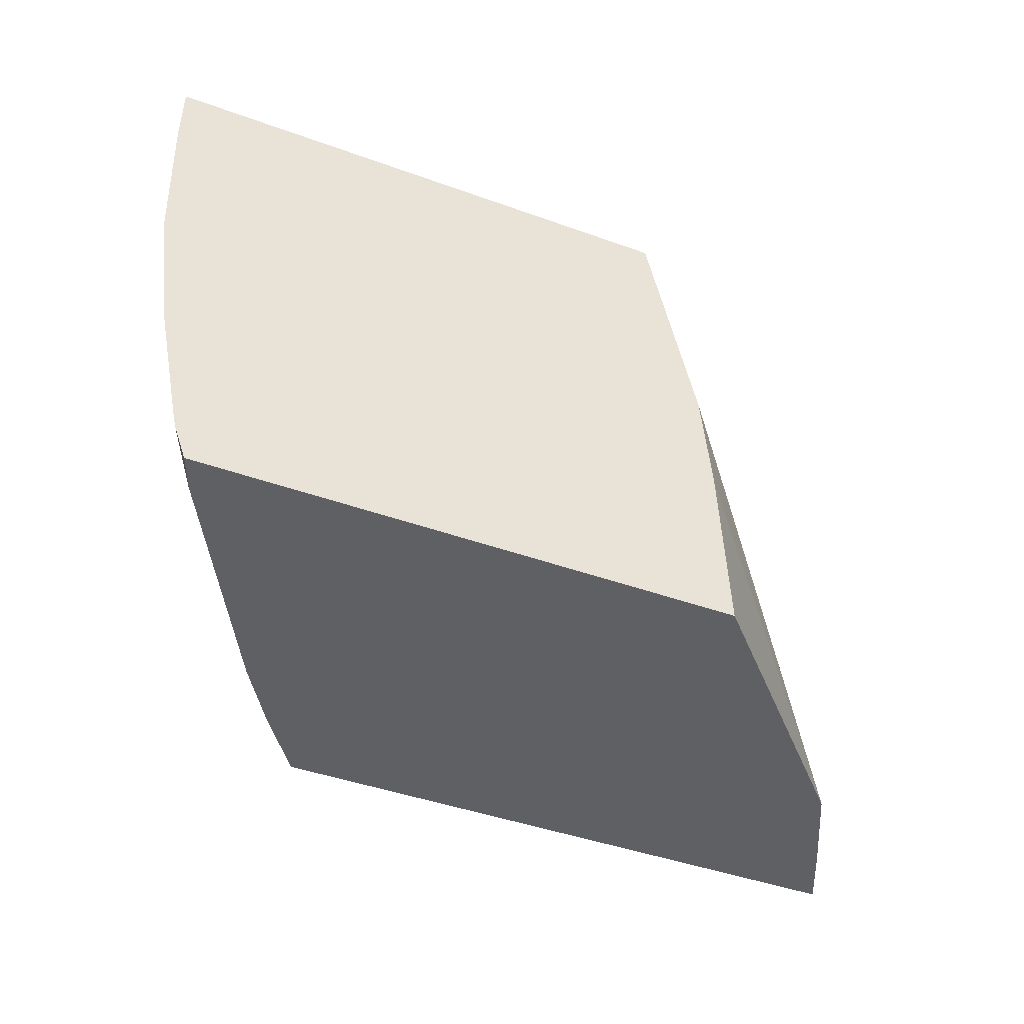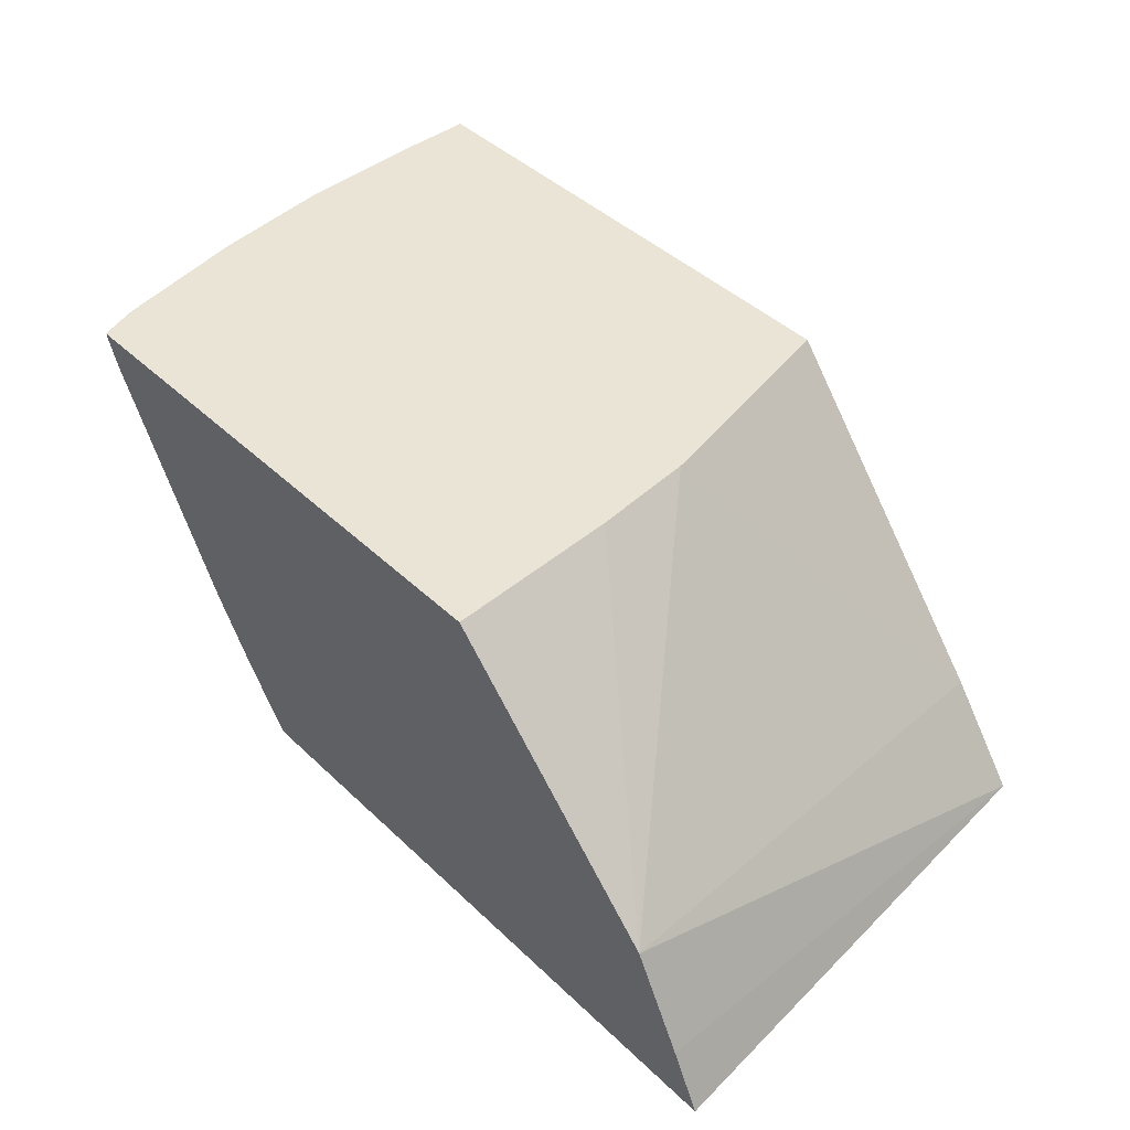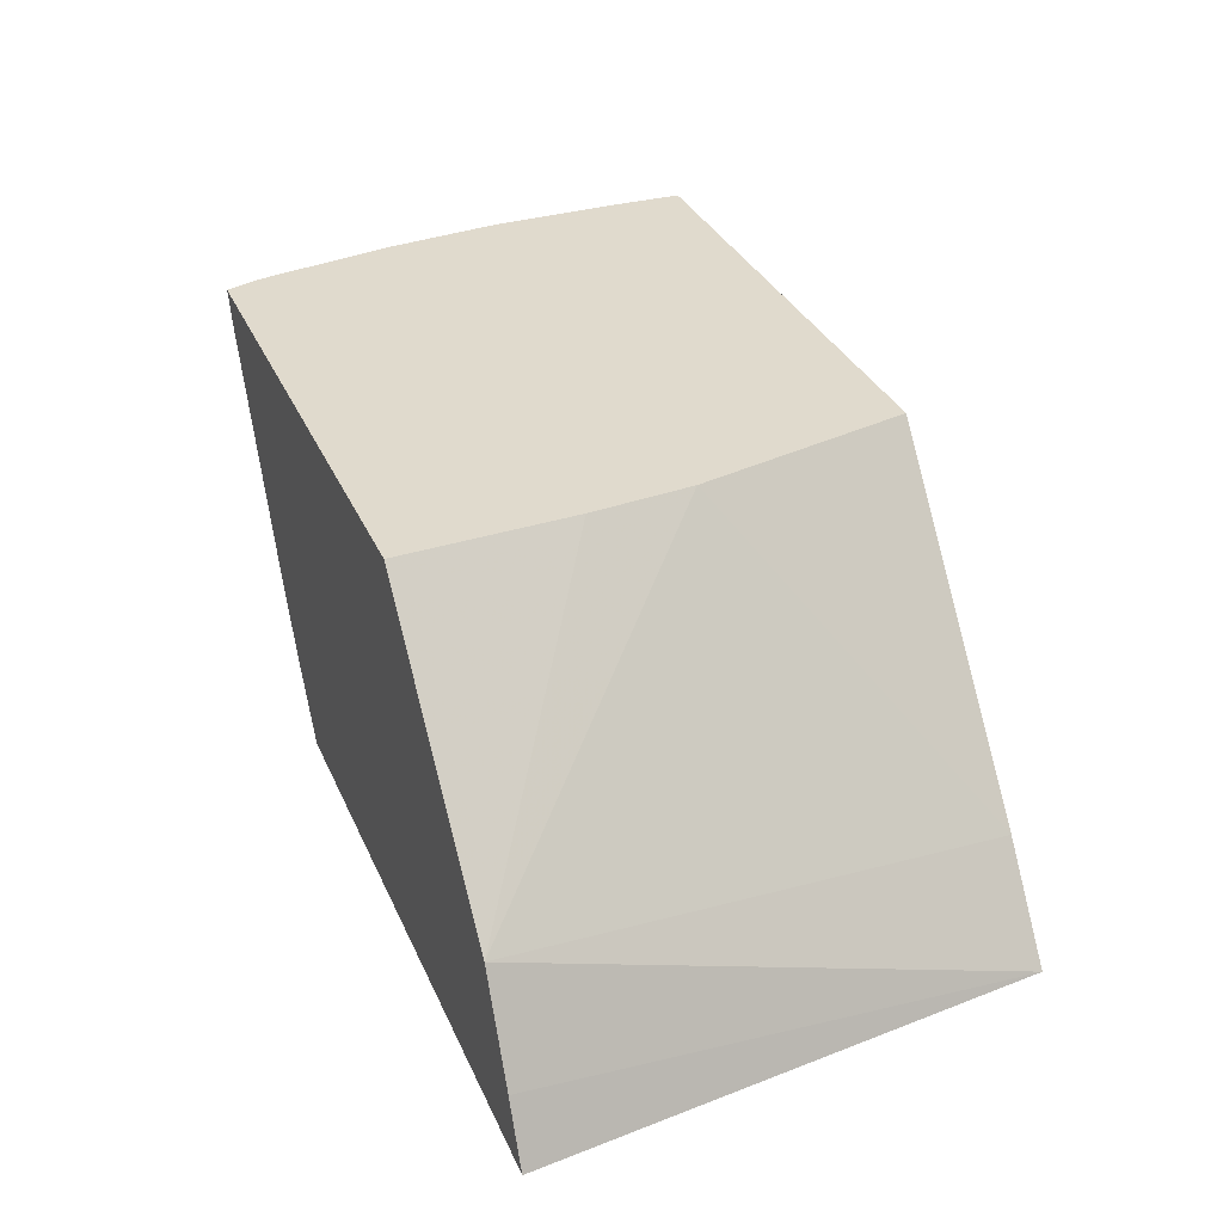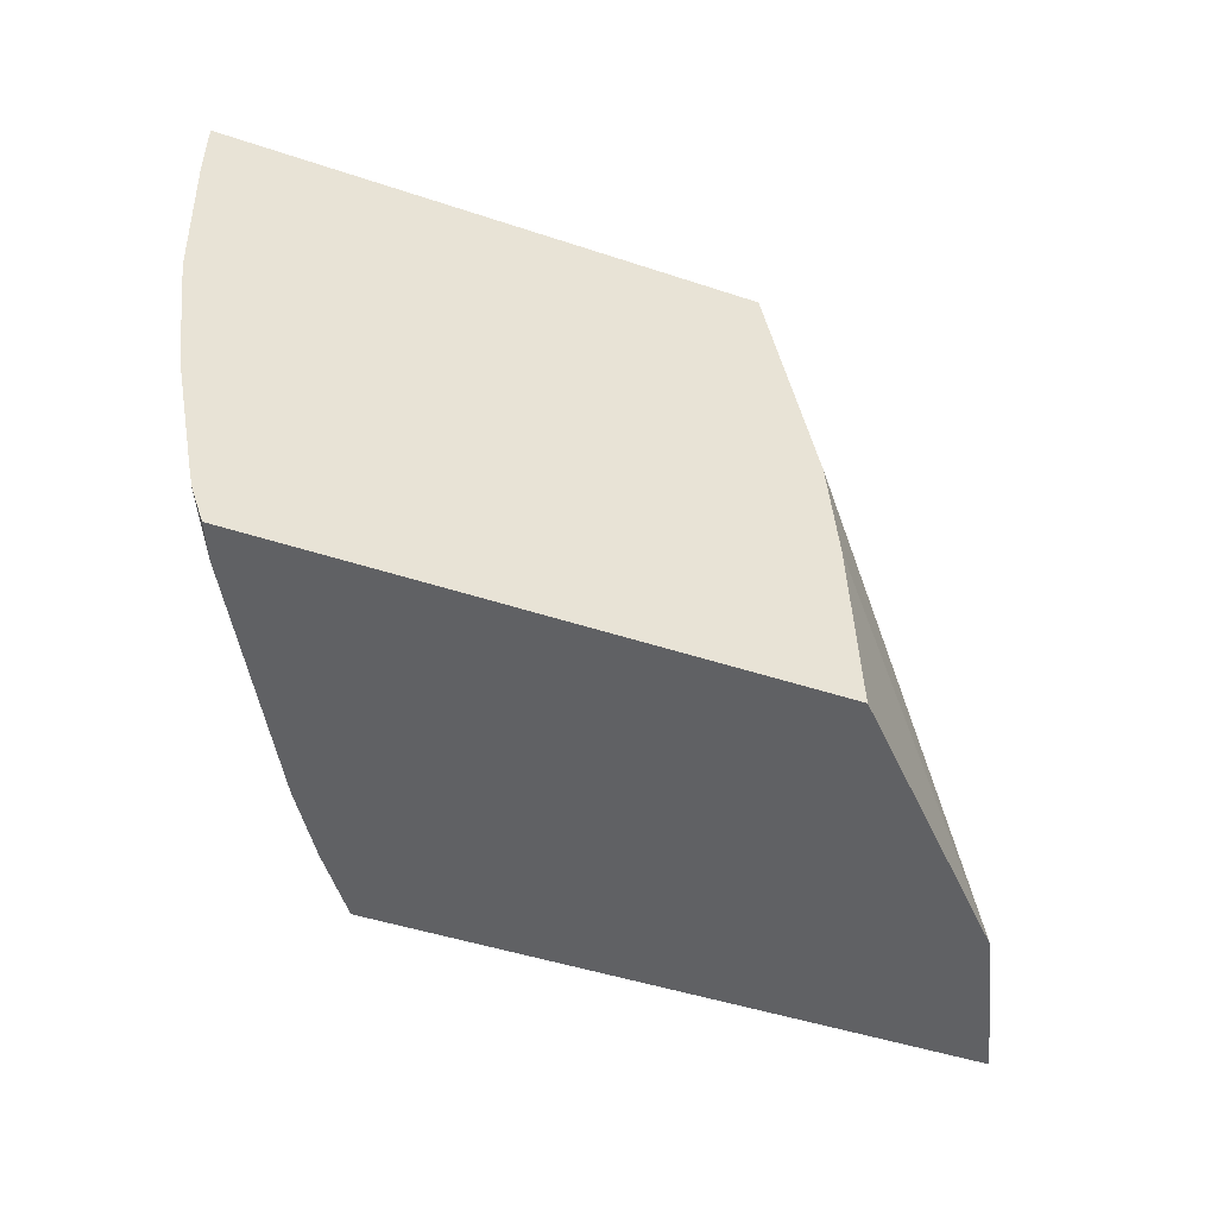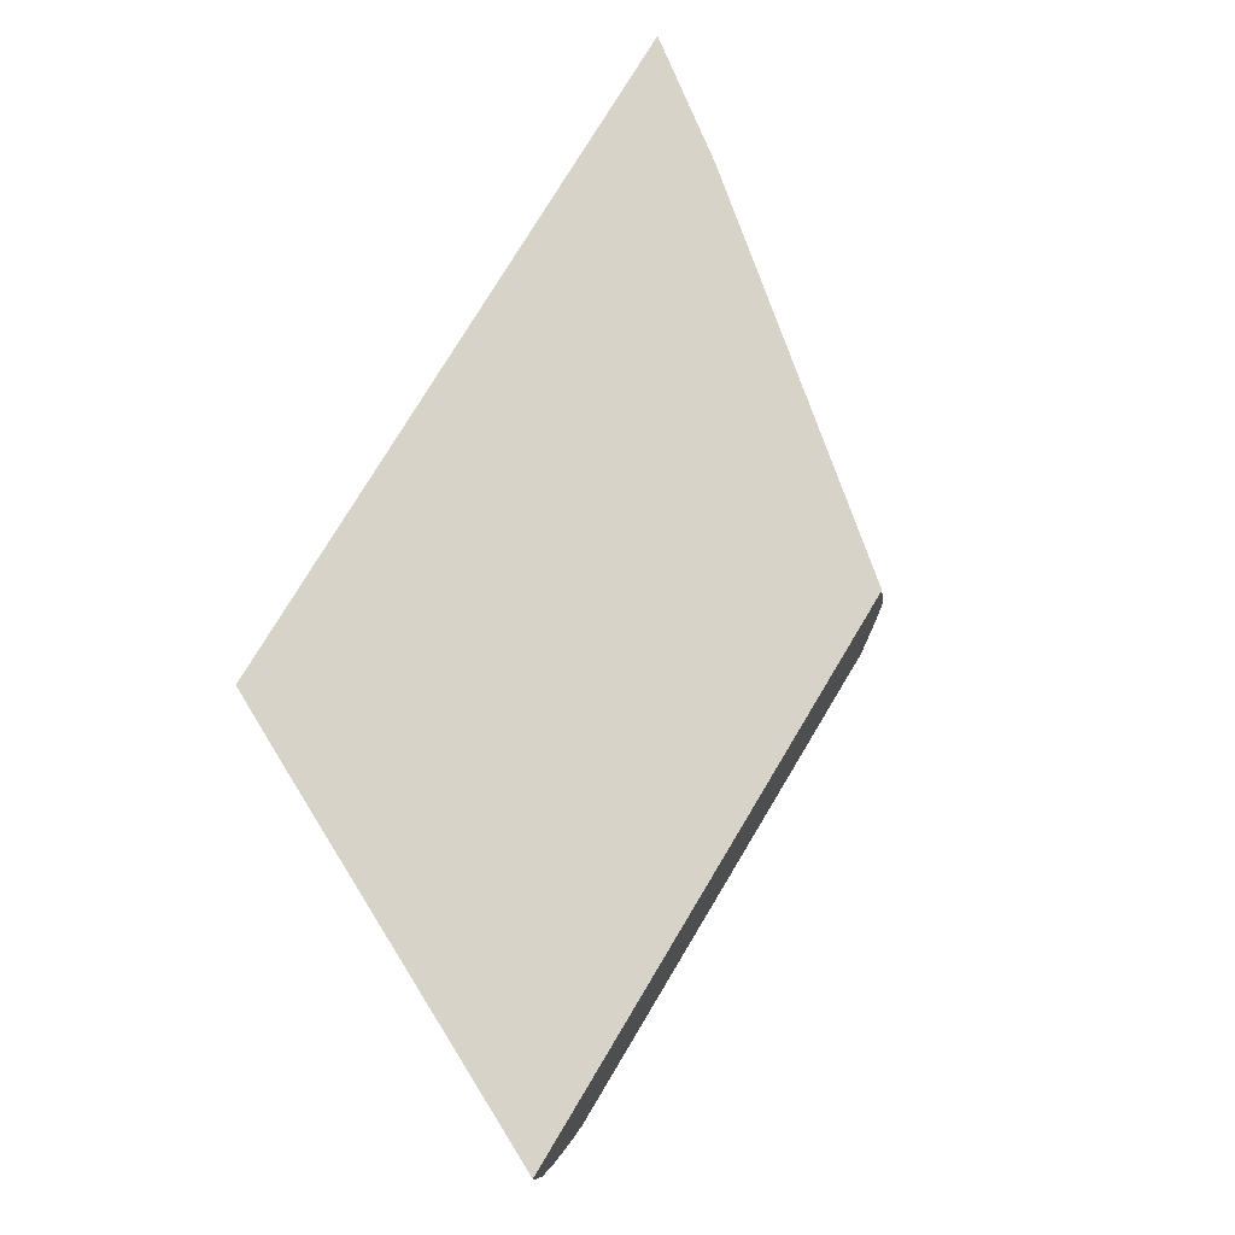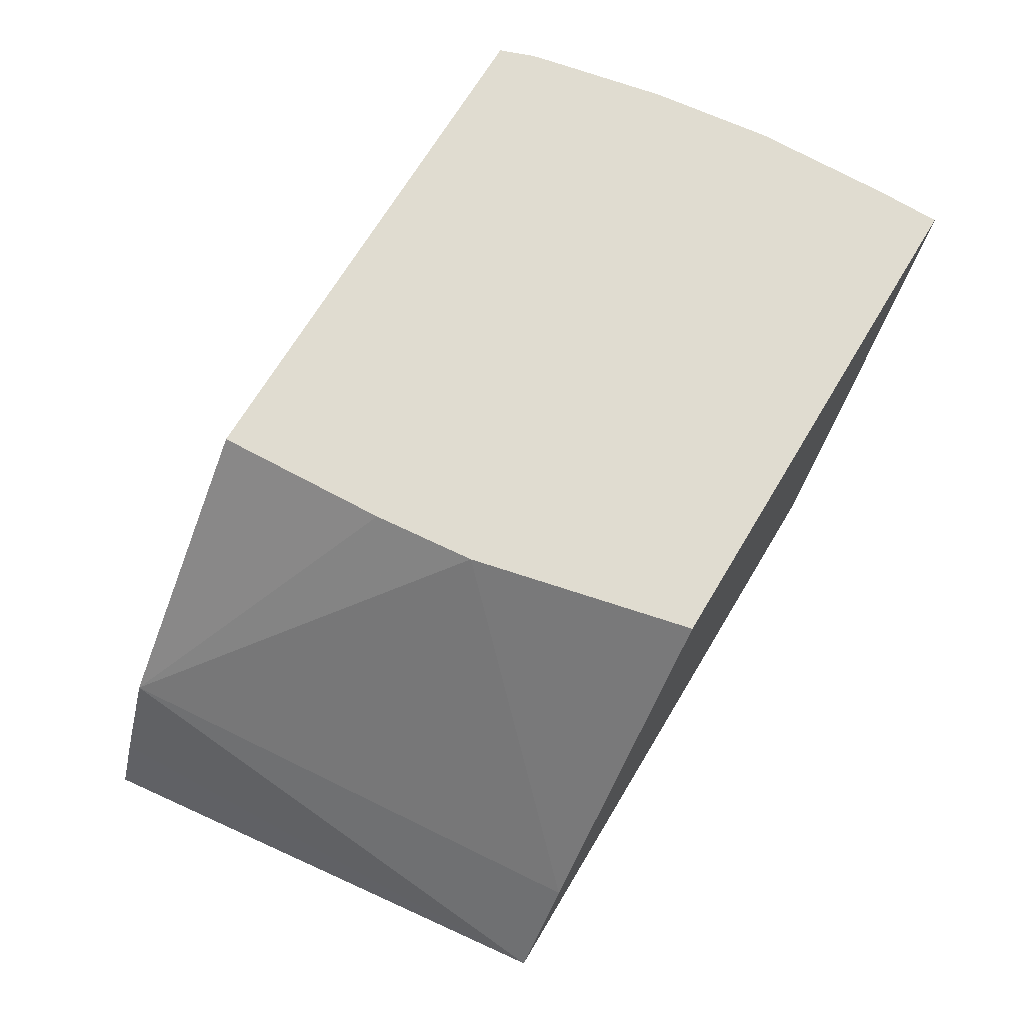
<metadata>
{"format":"obj","ext":"obj","renderer":"f3d","projection":"perspective","resolution":1024,"background":"white","views":[{"elev":-43.2,"azim":156.8,"up":"+Z"},{"elev":43.8,"azim":-132.2,"up":"+Y"},{"elev":33.1,"azim":-111.3,"up":"+Y"},{"elev":-46.8,"azim":159.3,"up":"+Z"},{"elev":76.9,"azim":121.0,"up":"+Z"},{"elev":69.7,"azim":-59.0,"up":"+Y"}]}
</metadata>
<code>
v 0.0125 -0.0639 -0.01091
v 0.0139 -0.0639 0.001145
v 0.01319 -0.06246 -0.01091
v 0.02724 -0.0639 -0.01091
v 0.01565 -0.06154 0.001145
v 0.01438 -0.06012 -0.01091
v 0.0293 -0.0639 0.001145
v 0.02836 -0.06237 -0.01091
v 0.02983 -0.06156 -0.006693
v 0.02909 -0.06336 -0.003839
v 0.02885 -0.0639 -0.003039
v 0.0215 -0.05445 0.001145
v 0.02029 -0.05445 -0.004202
v 0.02006 -0.05445 -0.006693
v 0.01986 -0.05445 -0.01091
v 0.02919 -0.0639 -0.0004042
v 0.03004 -0.06193 -0.003839
v 0.03015 -0.06212 -0.0009848
v 0.02935 -0.06381 0.001145
v 0.0294 -0.06075 -0.01091
v 0.02945 -0.06086 -0.01053
v 0.02965 -0.06123 -0.008625
v 0.0326 -0.05569 -0.009034
v 0.03372 -0.05445 -0.006693
v 0.03412 -0.05445 0.001145
v 0.03275 -0.05445 -0.01091
v 0.03406 -0.05445 -0.003755
v 0.03016 -0.06225 0.001145
v 0.03238 -0.05534 -0.01091
v 0.03241 -0.05528 -0.01091
v 0.03305 -0.05445 -0.01009
v 0.03189 -0.05668 -0.009811
v 0.03025 -0.05979 -0.009565
v 0.03314 -0.05445 -0.009667
v 0.03414 -0.05445 -0.0004066
v 0.03276 -0.05445 -0.01091
v 0.0327 -0.05457 -0.01091
f 1 2 3
f 1 3 6
f 1 6 15
f 1 15 26
f 1 26 37
f 1 37 30
f 1 30 29
f 1 29 20
f 1 20 8
f 1 8 4
f 1 4 11
f 1 11 16
f 1 16 7
f 1 7 2
f 2 5 6
f 2 6 3
f 2 7 19
f 2 19 28
f 2 28 25
f 2 25 12
f 2 12 5
f 4 8 9
f 4 9 10
f 4 10 11
f 5 12 13
f 5 13 6
f 6 13 14
f 6 14 15
f 7 16 17
f 7 17 18
f 7 18 19
f 8 20 21
f 8 21 22
f 8 22 9
f 9 17 10
f 9 22 23
f 9 23 24
f 9 24 17
f 10 17 11
f 11 17 16
f 12 25 35
f 12 35 27
f 12 27 24
f 12 24 34
f 12 34 31
f 12 31 36
f 12 36 26
f 12 26 15
f 12 15 14
f 12 14 13
f 17 24 27
f 17 27 18
f 18 27 19
f 19 27 28
f 20 29 21
f 21 29 30
f 21 30 31
f 21 31 32
f 21 32 33
f 21 33 22
f 22 33 23
f 23 33 32
f 23 32 34
f 23 34 24
f 25 28 35
f 26 36 37
f 27 35 28
f 30 37 31
f 31 37 36
f 31 34 32

</code>
